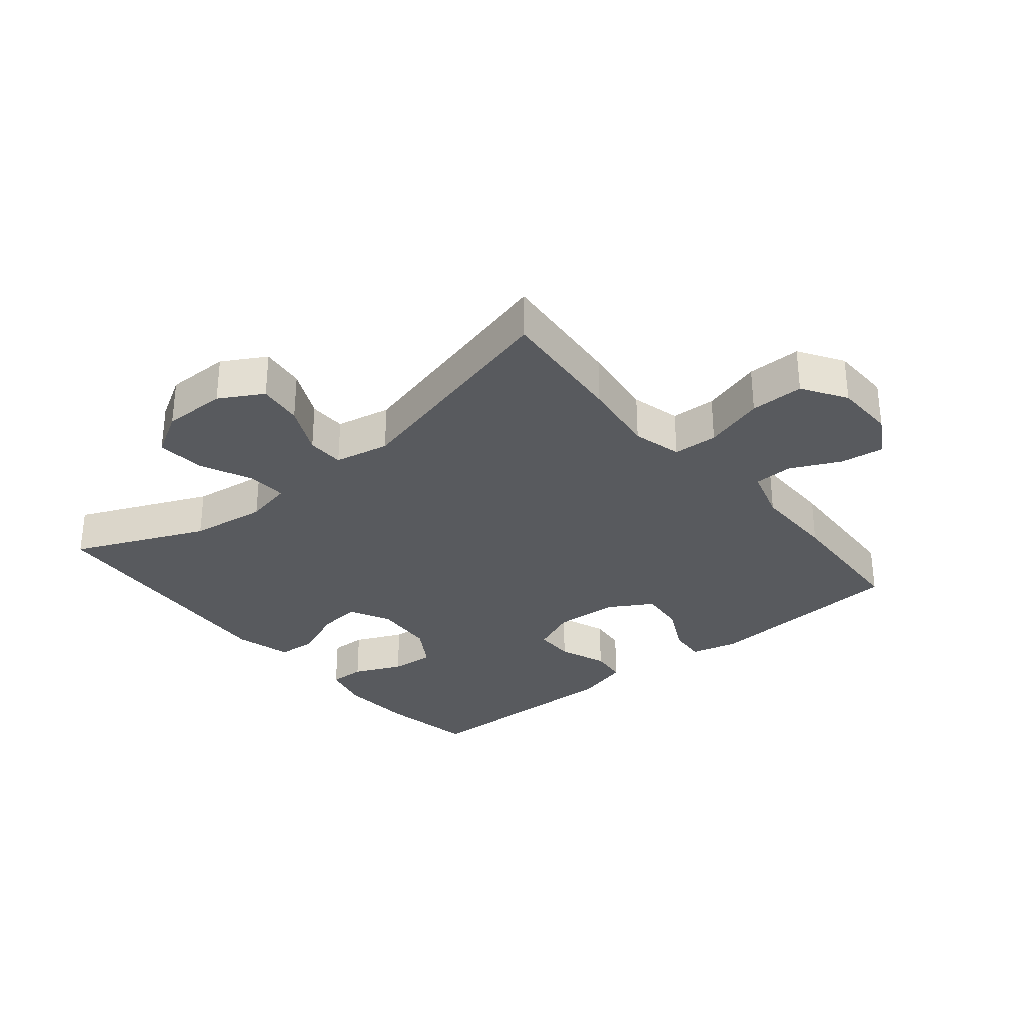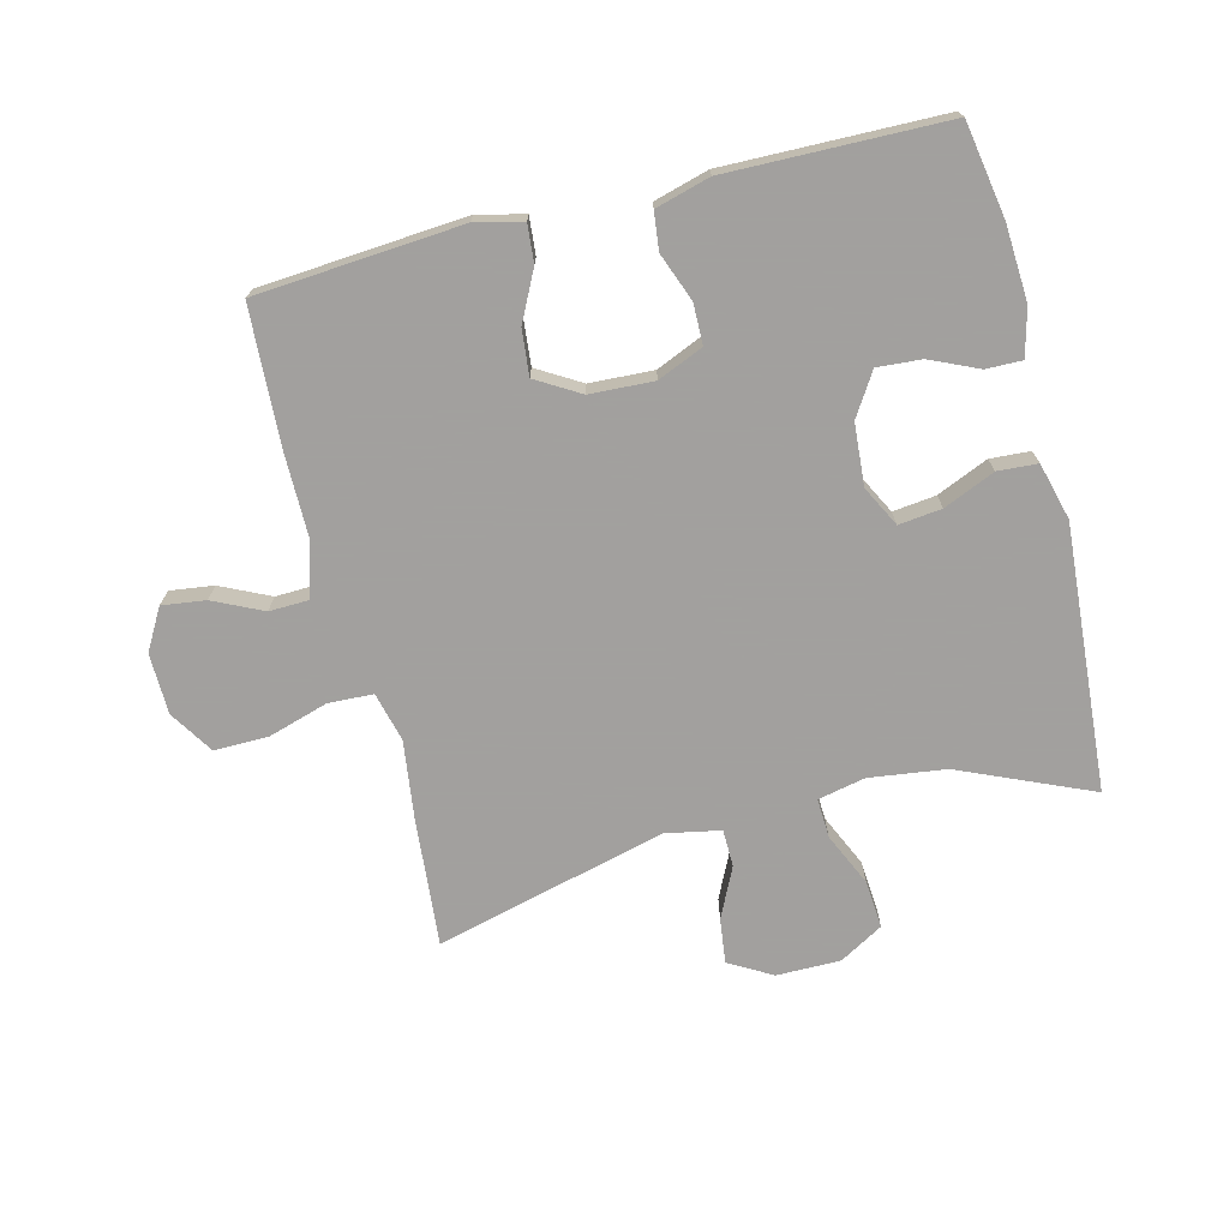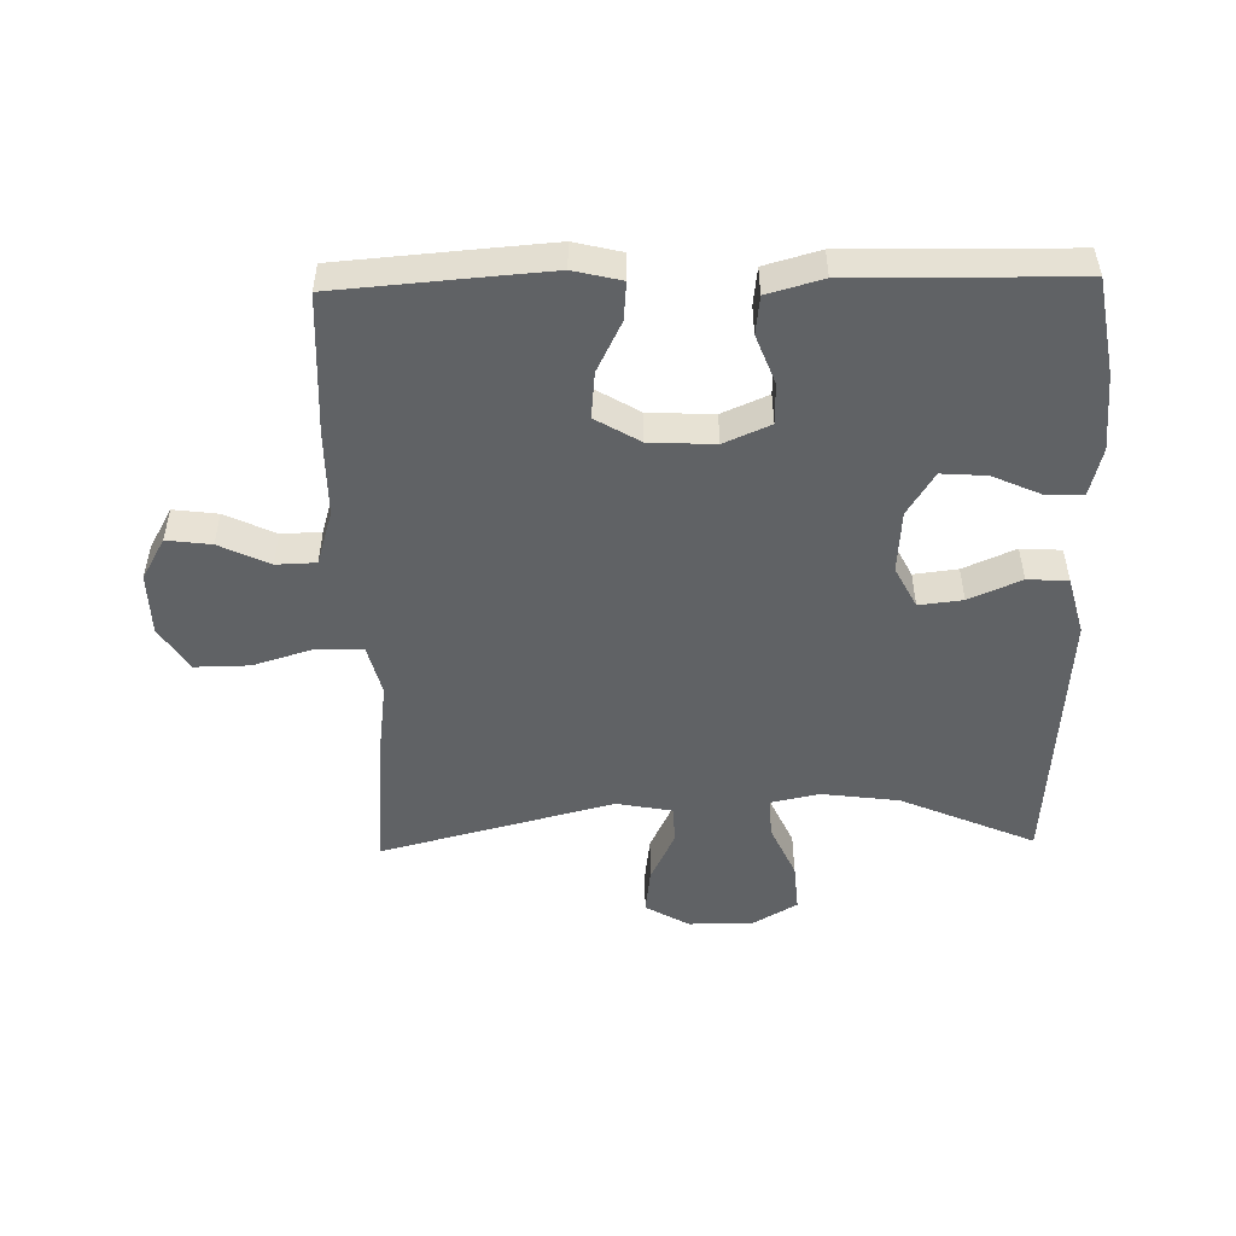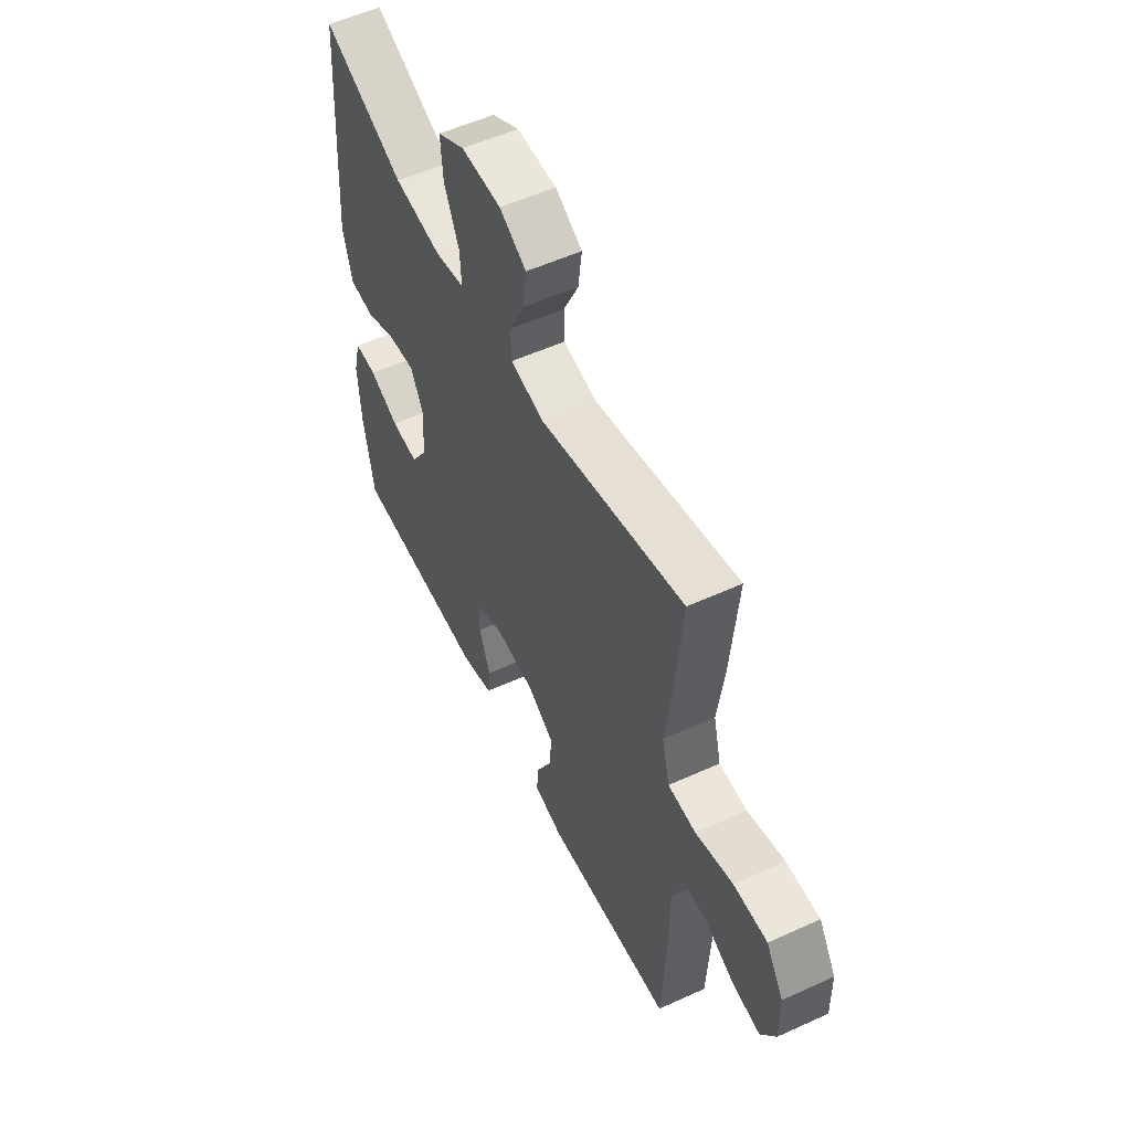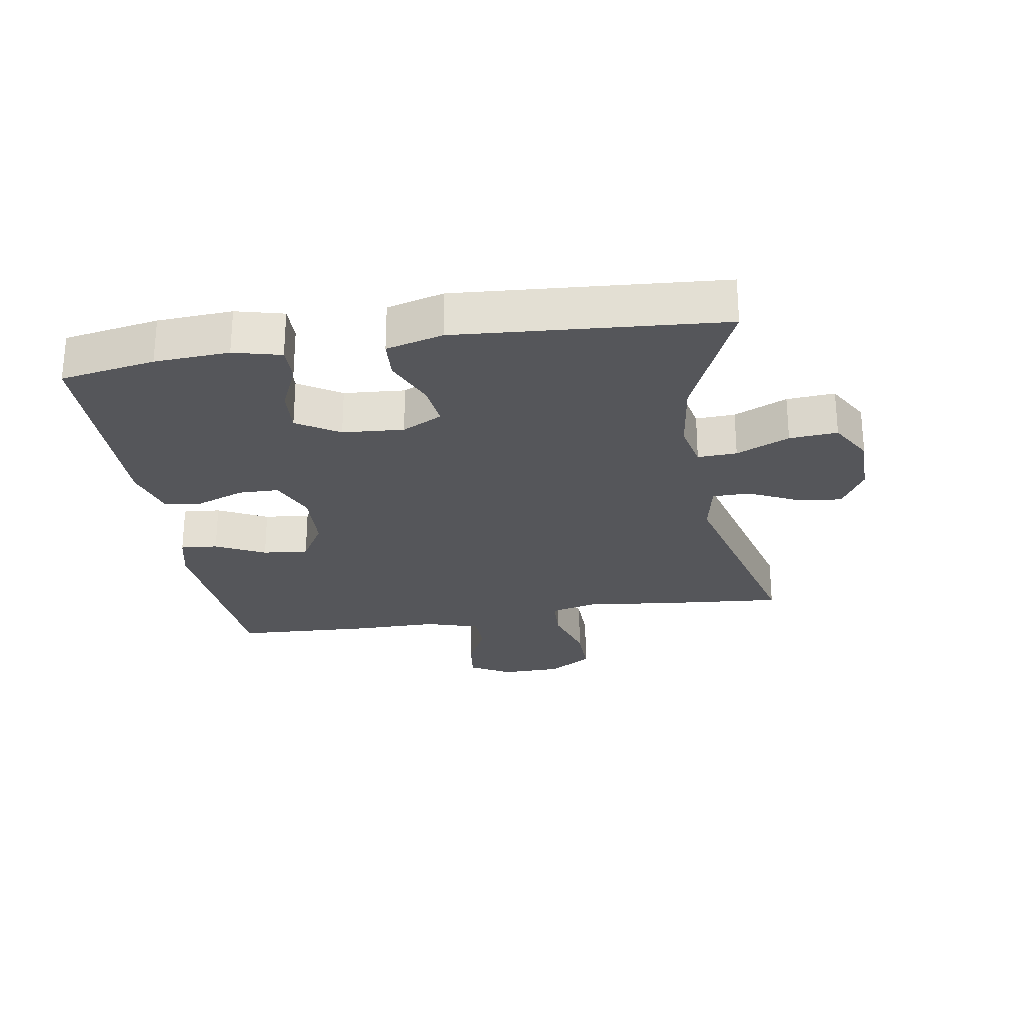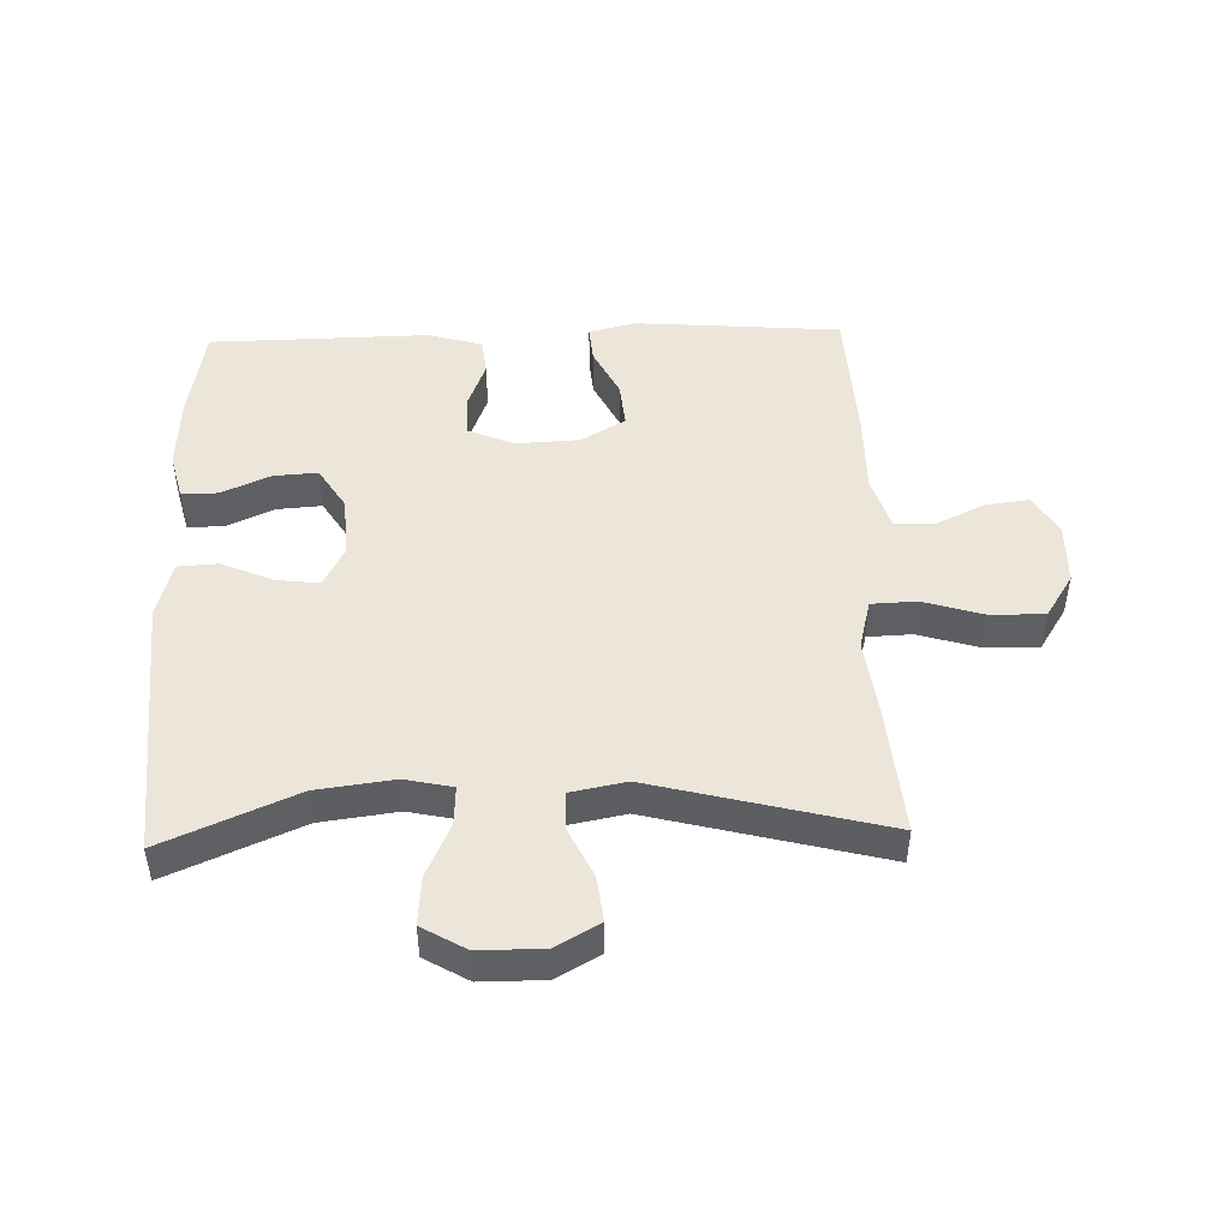
<metadata>
{"format":"obj","ext":"obj","renderer":"f3d","projection":"perspective","resolution":1024,"background":"white","views":[{"elev":-30.9,"azim":39.5,"up":"+Y"},{"elev":-71.9,"azim":-165.9,"up":"+Y"},{"elev":-50.5,"azim":-178.7,"up":"+Y"},{"elev":55.0,"azim":64.3,"up":"+Z"},{"elev":-25.9,"azim":-80.7,"up":"+Y"},{"elev":47.4,"azim":-1.7,"up":"+Y"}]}
</metadata>
<code>
v 0.5 0.07 -0.5
v 0.295 0.07 -0.516
v 0.175 0.07 -0.525
v 0.101 0.07 -0.507
v 0.106 0.07 -0.448
v 0.145 0.07 -0.37
v 0.152 0.07 -0.298
v 0.083 0.07 -0.257
v -0.018 0.07 -0.252
v -0.09 0.07 -0.283
v -0.091 0.07 -0.347
v -0.062 0.07 -0.423
v -0.069 0.07 -0.482
v -0.155 0.07 -0.506
v -0.5 0.07 -0.5
v -0.526 0.07 -0.35
v -0.533 0.07 -0.232
v -0.514 0.07 -0.157
v -0.457 0.07 -0.158
v -0.381 0.07 -0.192
v -0.311 0.07 -0.197
v -0.269 0.07 -0.13
v -0.262 0.07 -0.033
v -0.295 0.07 0.031
v -0.363 0.07 0.023
v -0.444 0.07 -0.012
v -0.507 0.07 -0.008
v -0.531 0.07 0.082
v -0.5 0.07 0.5
v -0.292 0.07 0.41
v -0.171 0.07 0.394
v -0.096 0.07 0.41
v -0.099 0.07 0.472
v -0.137 0.07 0.556
v -0.143 0.07 0.632
v -0.074 0.07 0.672
v 0.027 0.07 0.672
v 0.095 0.07 0.633
v 0.086 0.07 0.562
v 0.048 0.07 0.483
v 0.049 0.07 0.424
v 0.136 0.07 0.407
v 0.5 0.07 0.5
v 0.482 0.07 0.294
v 0.466 0.07 0.173
v 0.486 0.07 0.095
v 0.557 0.07 0.092
v 0.652 0.07 0.121
v 0.737 0.07 0.122
v 0.781 0.07 0.053
v 0.783 0.07 -0.043
v 0.746 0.07 -0.108
v 0.677 0.07 -0.099
v 0.599 0.07 -0.062
v 0.537 0.07 -0.064
v 0.511 0.07 -0.149
v 0.511 0.07 -0.282
v 0.5 0 -0.5
v 0.295 0 -0.516
v 0.175 0 -0.525
v 0.101 0 -0.507
v 0.106 0 -0.448
v 0.145 0 -0.37
v 0.152 0 -0.298
v 0.083 0 -0.257
v -0.018 0 -0.252
v -0.09 0 -0.283
v -0.091 0 -0.347
v -0.062 0 -0.423
v -0.069 0 -0.482
v -0.155 0 -0.506
v -0.5 0 -0.5
v -0.526 0 -0.35
v -0.533 0 -0.232
v -0.514 0 -0.157
v -0.457 0 -0.158
v -0.381 0 -0.192
v -0.311 0 -0.197
v -0.269 0 -0.13
v -0.262 0 -0.033
v -0.295 0 0.031
v -0.363 0 0.023
v -0.444 0 -0.012
v -0.507 0 -0.008
v -0.531 0 0.082
v -0.5 0 0.5
v -0.292 0 0.41
v -0.171 0 0.394
v -0.096 0 0.41
v -0.099 0 0.472
v -0.137 0 0.556
v -0.143 0 0.632
v -0.074 0 0.672
v 0.027 0 0.672
v 0.095 0 0.633
v 0.086 0 0.562
v 0.048 0 0.483
v 0.049 0 0.424
v 0.136 0 0.407
v 0.5 0 0.5
v 0.482 0 0.294
v 0.466 0 0.173
v 0.486 0 0.095
v 0.557 0 0.092
v 0.652 0 0.121
v 0.737 0 0.122
v 0.781 0 0.053
v 0.783 0 -0.043
v 0.746 0 -0.108
v 0.677 0 -0.099
v 0.599 0 -0.062
v 0.537 0 -0.064
v 0.511 0 -0.149
v 0.511 0 -0.282
f 4 5 6
f 3 4 6
f 2 3 6
f 1 2 6
f 57 1 6
f 56 57 6
f 55 56 6 7
f 52 53 54
f 51 52 54
f 50 51 54
f 49 50 54
f 48 49 54
f 47 48 54
f 46 47 54 55
f 42 43 44 45
f 41 42 45 46
f 38 39 40
f 37 38 40
f 36 37 40
f 35 36 40
f 34 35 40
f 33 34 40
f 32 33 40 41
f 55 7 8
f 46 55 8
f 41 46 8
f 32 41 8
f 31 32 8
f 28 29 30
f 27 28 30
f 26 27 30
f 25 26 30
f 18 19 20
f 17 18 20
f 16 17 20
f 15 16 20
f 14 15 20
f 13 14 20
f 12 13 20
f 11 12 20
f 10 11 20 21
f 9 10 21 22
f 9 22 23
f 8 9 23
f 31 8 23
f 24 25 30 31
f 23 24 31
f 63 62 61
f 63 61 60
f 63 60 59
f 63 59 58
f 63 58 114
f 63 114 113
f 64 63 113 112
f 111 110 109
f 111 109 108
f 111 108 107
f 111 107 106
f 111 106 105
f 111 105 104
f 112 111 104 103
f 102 101 100 99
f 103 102 99 98
f 97 96 95
f 97 95 94
f 97 94 93
f 97 93 92
f 97 92 91
f 97 91 90
f 98 97 90 89
f 65 64 112
f 65 112 103
f 65 103 98
f 65 98 89
f 65 89 88
f 87 86 85
f 87 85 84
f 87 84 83
f 87 83 82
f 77 76 75
f 77 75 74
f 77 74 73
f 77 73 72
f 77 72 71
f 77 71 70
f 77 70 69
f 77 69 68
f 78 77 68 67
f 79 78 67 66
f 80 79 66
f 80 66 65
f 80 65 88
f 88 87 82 81
f 88 81 80
f 1 58 59 2
f 2 59 60 3
f 3 60 61 4
f 4 61 62 5
f 5 62 63 6
f 6 63 64 7
f 7 64 65 8
f 8 65 66 9
f 9 66 67 10
f 10 67 68 11
f 11 68 69 12
f 12 69 70 13
f 13 70 71 14
f 14 71 72 15
f 15 72 73 16
f 16 73 74 17
f 17 74 75 18
f 18 75 76 19
f 19 76 77 20
f 20 77 78 21
f 21 78 79 22
f 22 79 80 23
f 23 80 81 24
f 24 81 82 25
f 25 82 83 26
f 26 83 84 27
f 27 84 85 28
f 28 85 86 29
f 29 86 87 30
f 30 87 88 31
f 31 88 89 32
f 32 89 90 33
f 33 90 91 34
f 34 91 92 35
f 35 92 93 36
f 36 93 94 37
f 37 94 95 38
f 38 95 96 39
f 39 96 97 40
f 40 97 98 41
f 41 98 99 42
f 42 99 100 43
f 43 100 101 44
f 44 101 102 45
f 45 102 103 46
f 46 103 104 47
f 47 104 105 48
f 48 105 106 49
f 49 106 107 50
f 50 107 108 51
f 51 108 109 52
f 52 109 110 53
f 53 110 111 54
f 54 111 112 55
f 55 112 113 56
f 56 113 114 57
f 57 114 58 1

</code>
